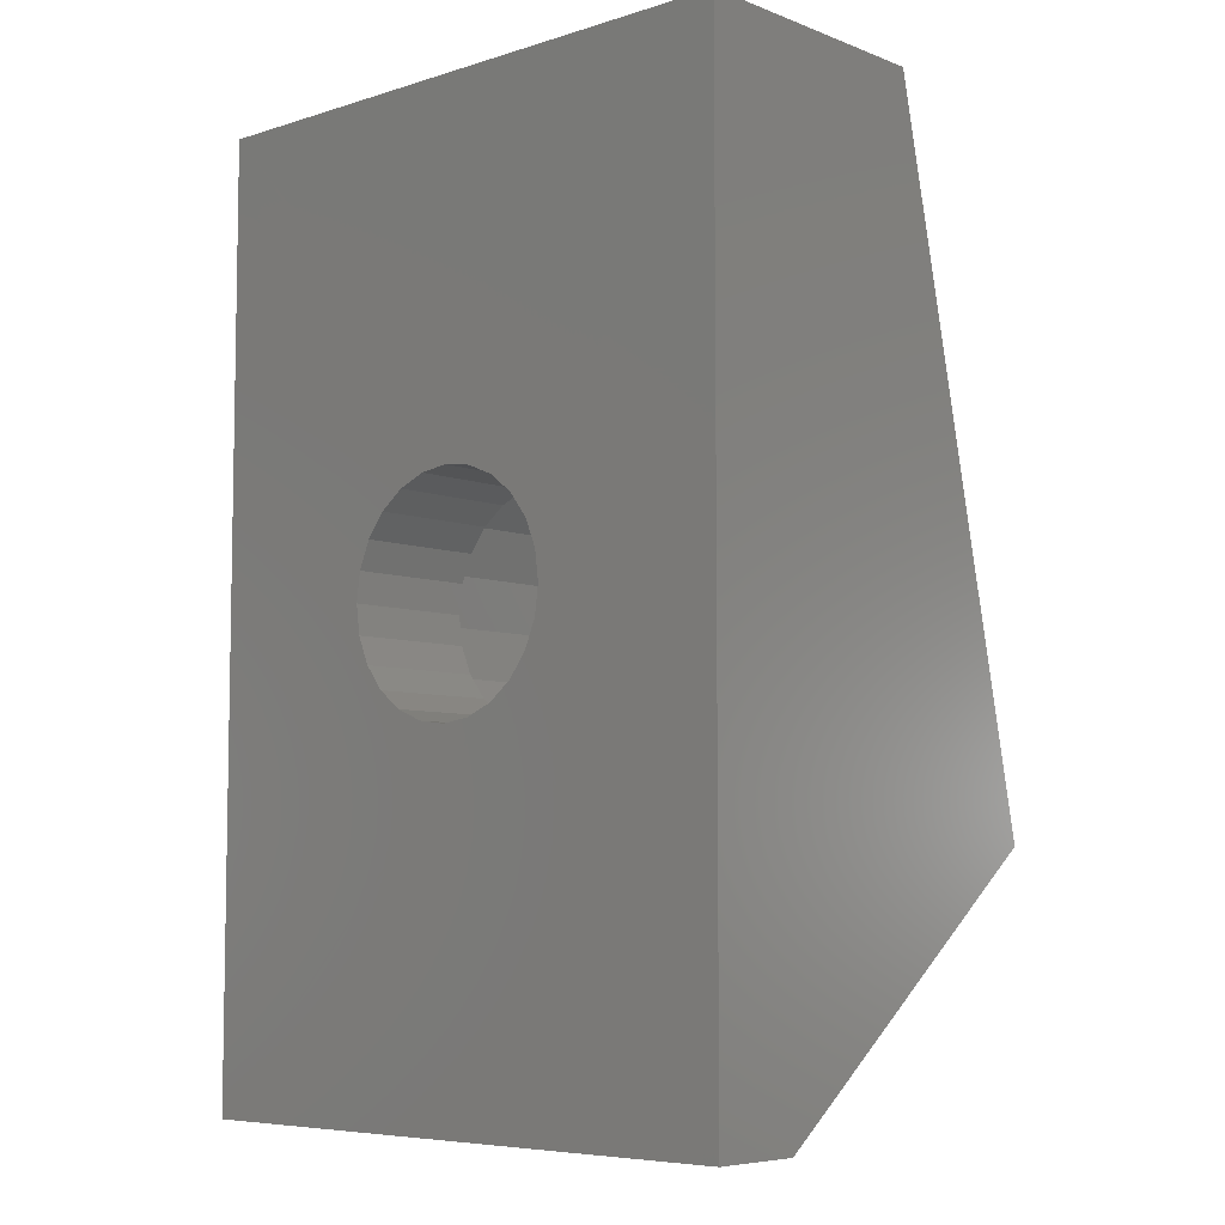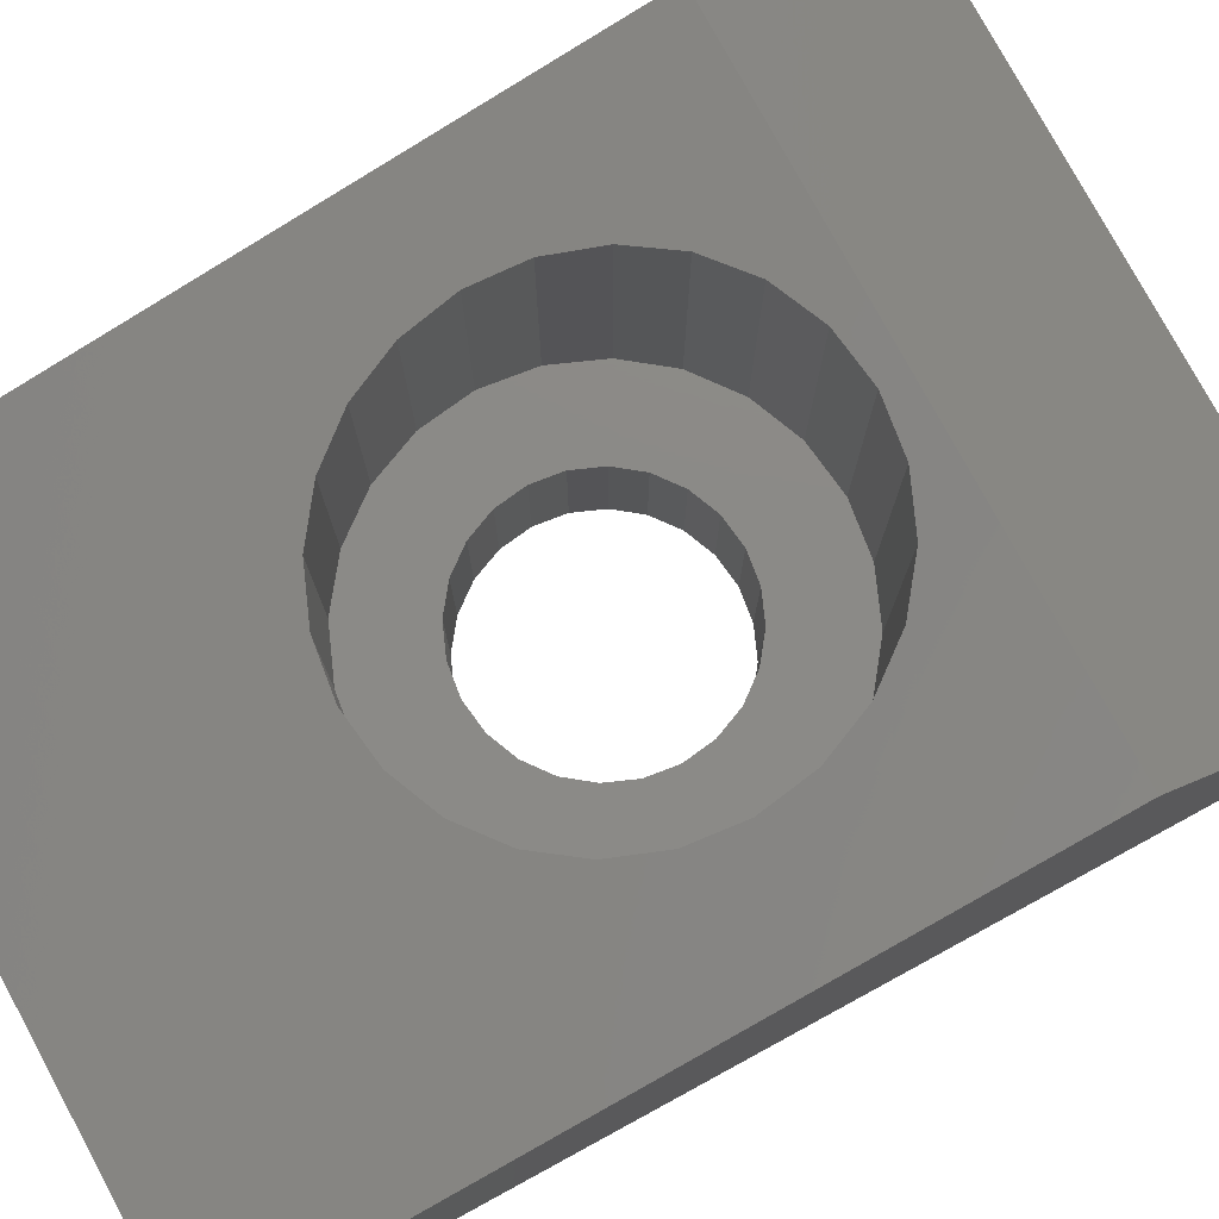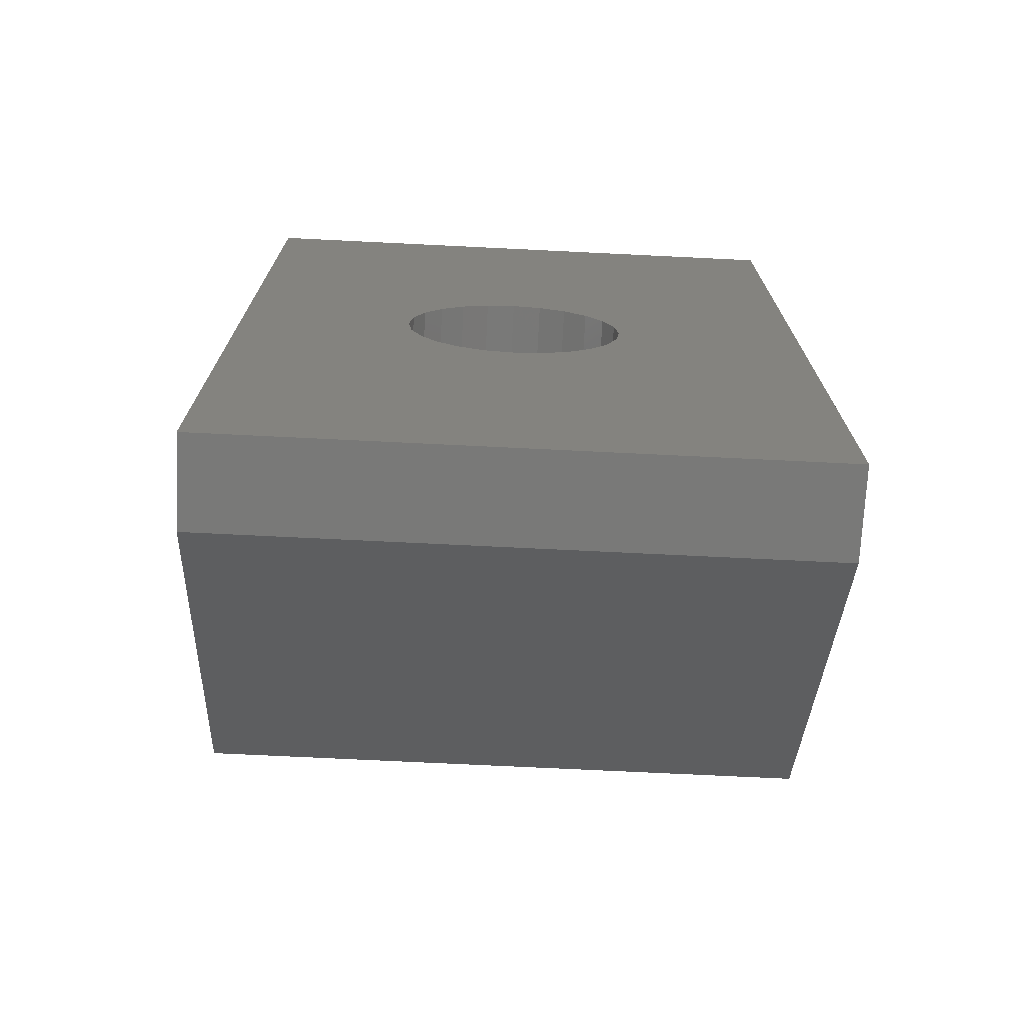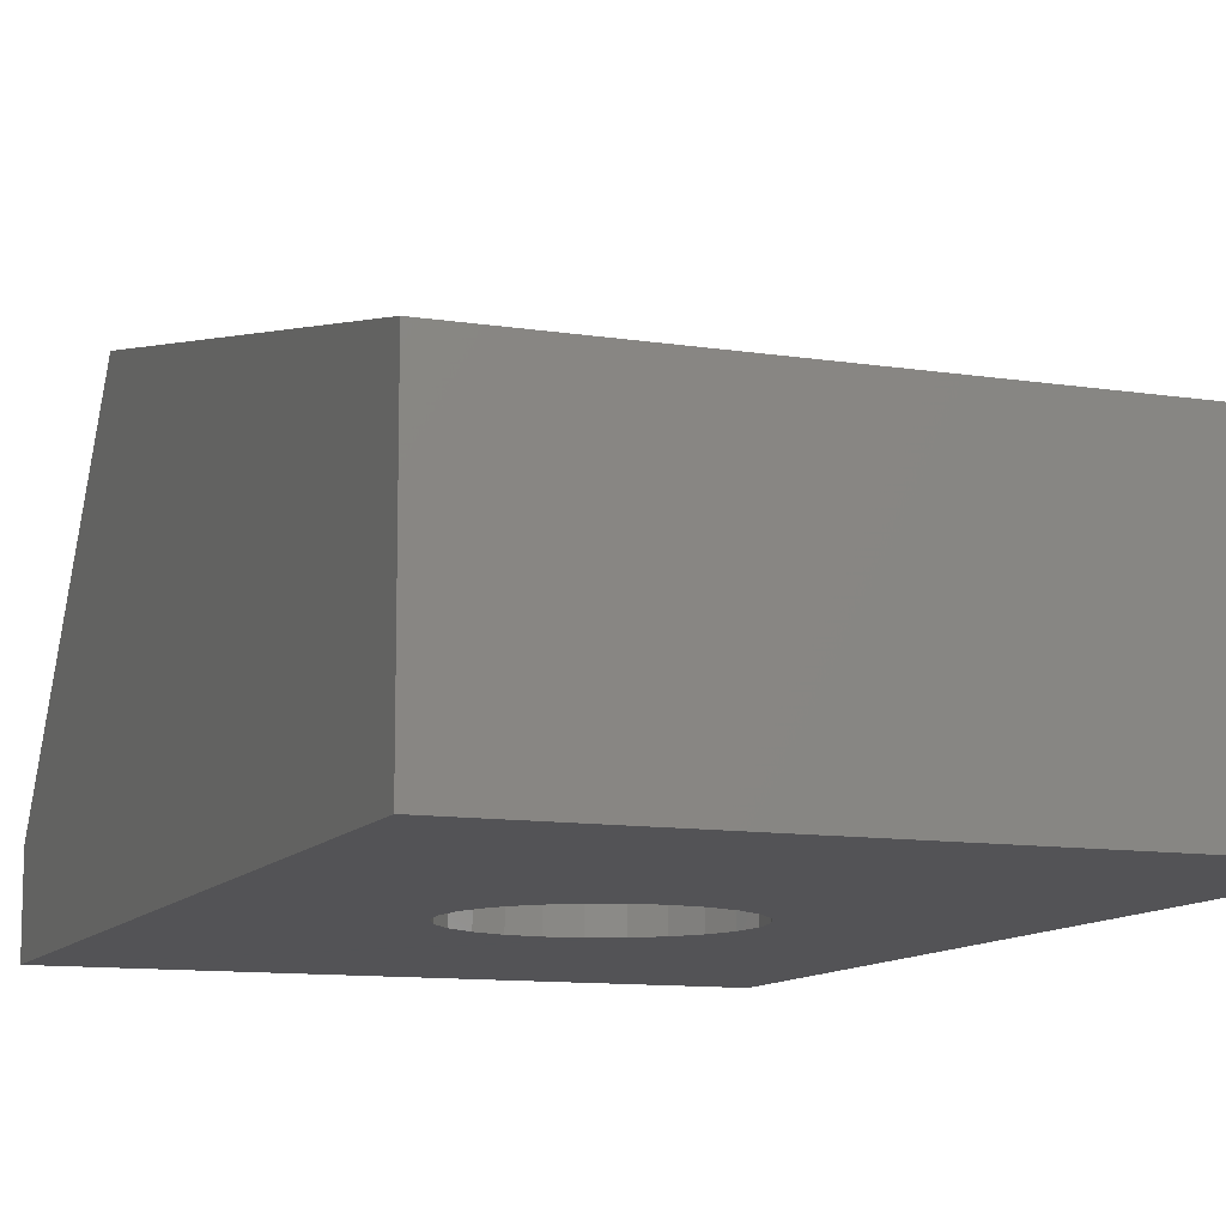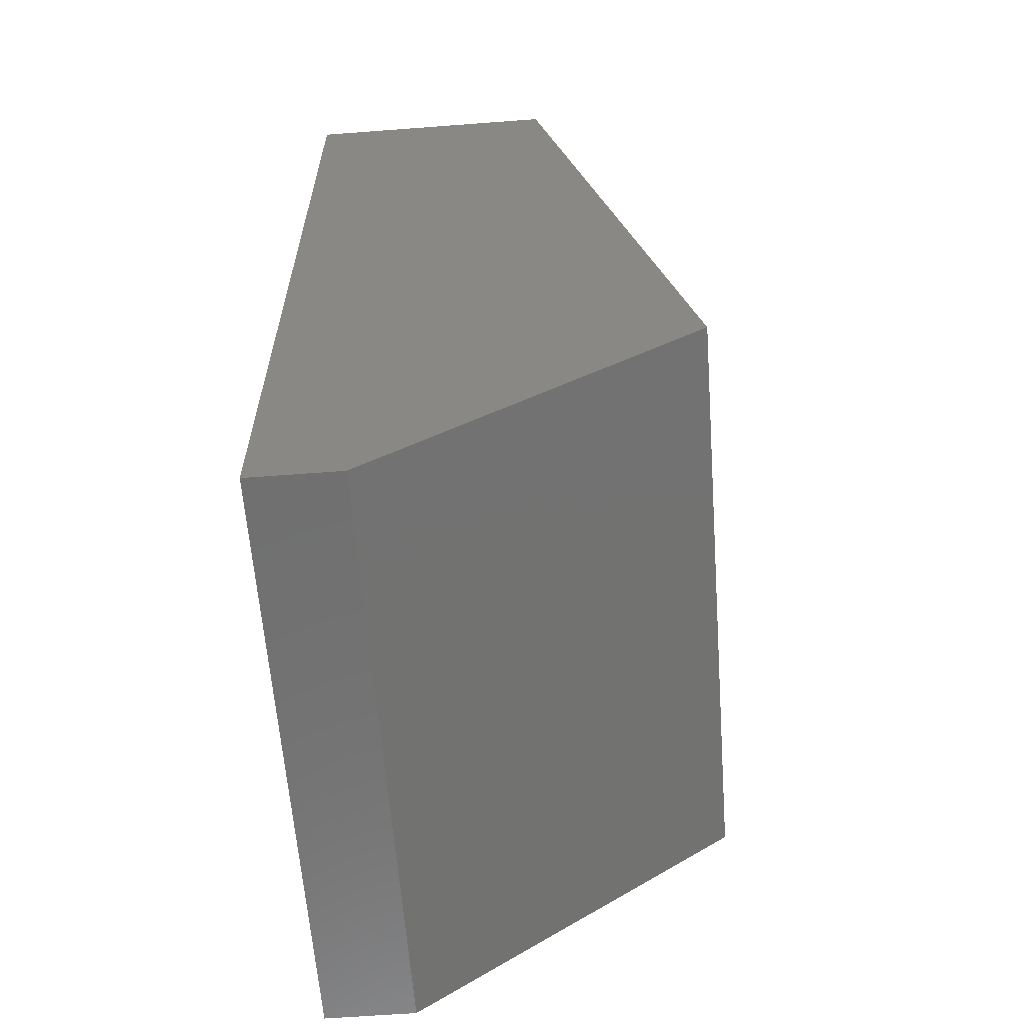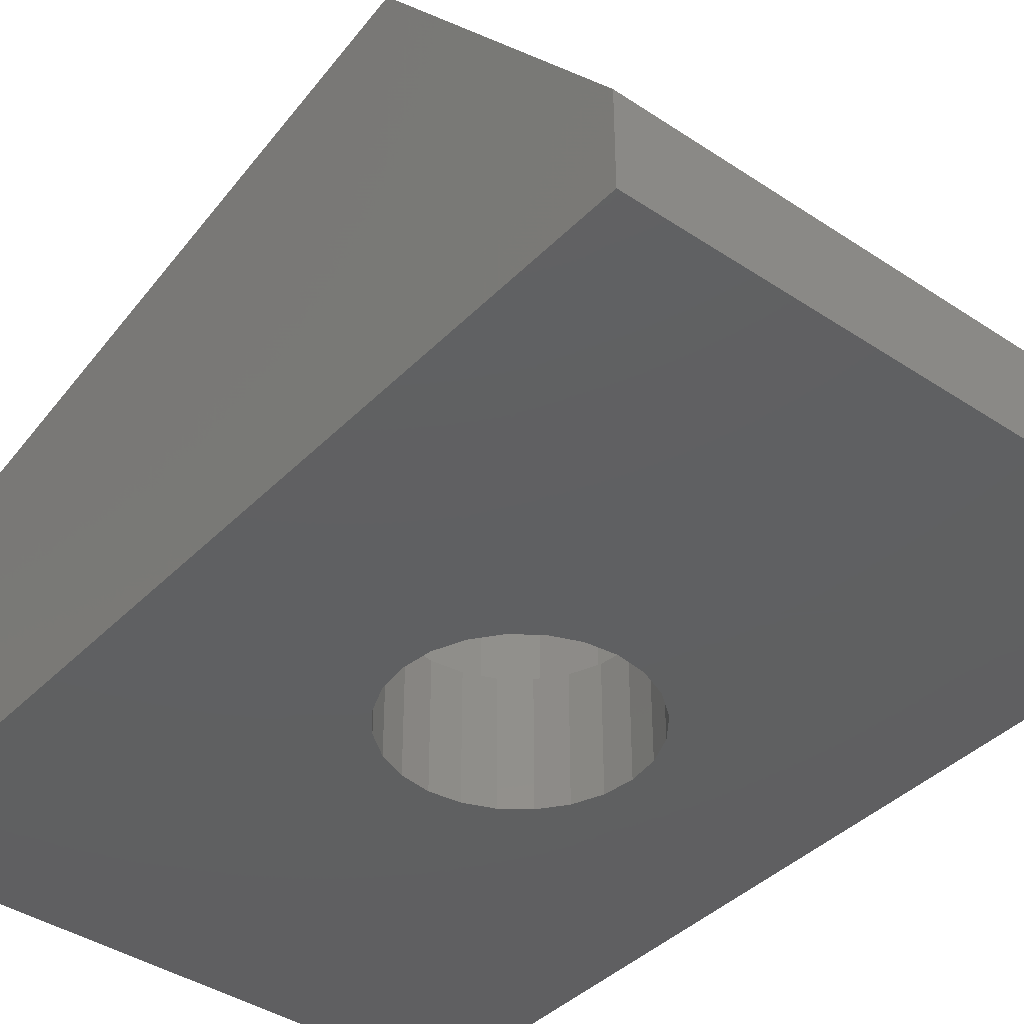
<metadata>
{"format":"stl","ext":"stl","renderer":"f3d","projection":"perspective","resolution":1024,"background":"white","views":[{"elev":-6.5,"azim":-137.7,"up":"+Y"},{"elev":78.1,"azim":-118.5,"up":"+Z"},{"elev":-72.2,"azim":177.2,"up":"+Y"},{"elev":-10.9,"azim":158.8,"up":"+Z"},{"elev":-61.8,"azim":-85.6,"up":"+Y"},{"elev":-40.3,"azim":-39.3,"up":"+Z"}]}
</metadata>
<code>
# stl→obj: 111 verts, 222 faces
v 1.822 6.429 1.978
v 1.822 7.982 1.978
v 1.72 7.205 1.978
v 2.122 5.705 1.978
v 2.122 8.705 1.978
v 2.599 5.084 1.978
v 2.599 9.327 1.978
v 3.22 4.607 1.978
v 3 7.205 1.978
v 3.06 6.752 1.978
v 3.234 6.33 1.978
v 3.944 4.308 1.978
v 3.331 6.204 1.978
v 3.513 5.968 1.978
v 3.875 5.69 1.978
v 4.297 5.515 1.978
v 4.72 4.205 1.978
v 4.75 5.455 1.978
v 5.497 4.308 1.978
v 5.203 5.515 1.978
v 5.625 5.69 1.978
v 6.22 4.607 1.978
v 5.987 5.968 1.978
v 6.266 6.33 1.978
v 6.842 5.084 1.978
v 6.44 6.752 1.978
v 6.5 7.205 1.978
v 3.22 9.803 1.978
v 3.06 7.658 1.978
v 3.234 8.08 1.978
v 3.944 10.1 1.978
v 3.513 8.443 1.978
v 3.875 8.721 1.978
v 4.297 8.896 1.978
v 4.72 10.21 1.978
v 4.75 8.955 1.978
v 5.497 10.1 1.978
v 5.203 8.896 1.978
v 5.625 8.721 1.978
v 6.22 9.803 1.978
v 5.987 8.443 1.978
v 6.266 8.08 1.978
v 6.842 9.327 1.978
v 6.44 7.658 1.978
v 7.318 5.705 1.978
v 7.318 8.705 1.978
v 7.618 6.429 1.978
v 7.618 7.982 1.978
v 7.72 7.205 1.978
v 6.842 9.327 5.178
v 7.318 8.705 5.32
v 1.822 6.429 5.838
v 1.72 7.205 5.661
v 6.22 4.607 6.253
v 5.497 4.308 6.321
v 7.72 7.205 5.661
v 7.618 7.982 5.485
v 2.122 5.705 6.003
v 7.618 6.429 5.838
v 7.318 5.705 6.003
v 6.842 5.084 6.144
v 4.72 4.205 6.344
v 3.944 4.308 6.321
v 2.122 8.705 5.32
v 2.599 9.327 5.178
v 5.497 10.1 5.002
v 4.72 10.21 4.978
v 3.331 6.204 -0.003382
v 3.234 6.33 -0.003382
v 6.22 9.803 5.07
v 1.822 7.982 5.485
v 6.44 6.752 -0.003382
v 6.5 7.205 -0.003382
v 4.297 5.515 -0.003382
v 4.75 5.455 -0.003382
v 3.22 4.607 6.253
v 3.06 7.658 -0.003382
v 3 7.205 -0.003382
v 6.266 6.33 -0.003382
v 5.987 5.968 -0.003382
v 5.987 8.443 -0.003382
v 6.266 8.08 -0.003382
v 3.513 8.443 -0.003382
v 3.234 8.08 -0.003382
v 3.944 10.1 5.002
v 2.599 5.084 6.144
v 3.513 5.968 -0.003382
v 3.22 9.803 5.07
v 5.203 5.515 -0.003382
v 0 3.853 6.424
v 9.25 3.853 6.424
v 9.25 14.41 4.021
v -3.384e-14 14.41 4.021
v 9.25 14.41 9.024e-14
v 9.25 6.881e-13 1.403
v 9.25 6.881e-13 1.748e-13
v 9.25 3.109 5.455
v -4.512e-14 0.13 1.572
v -2.256e-14 0 1.403
v -7.896e-14 3.109 5.455
v 3.875 5.69 -0.003382
v 0 0 0
v 4.297 8.896 -0.003382
v 4.75 8.955 -0.003382
v 0 14.41 5.64e-15
v 5.625 8.721 -0.003382
v 5.625 5.69 -0.003382
v 6.44 7.658 -0.003382
v 3.875 8.721 -0.003382
v 5.203 8.896 -0.003382
v 3.06 6.752 -0.003382
f 1 2 3
f 2 1 4
f 2 4 5
f 5 4 6
f 5 6 7
f 7 6 8
f 7 8 9
f 9 8 10
f 10 8 11
f 11 8 12
f 11 12 13
f 13 12 14
f 14 12 15
f 15 12 16
f 16 12 17
f 16 17 18
f 18 17 19
f 18 19 20
f 20 19 21
f 21 19 22
f 21 22 23
f 23 22 24
f 24 22 25
f 24 25 26
f 26 25 27
f 9 28 7
f 28 9 29
f 28 29 30
f 28 30 31
f 31 30 32
f 31 32 33
f 31 33 34
f 31 34 35
f 35 34 36
f 35 36 37
f 37 36 38
f 37 38 39
f 37 39 40
f 40 39 41
f 40 41 42
f 40 42 43
f 43 42 44
f 43 44 27
f 43 27 25
f 43 25 45
f 43 45 46
f 46 45 47
f 46 47 48
f 48 47 49
f 50 46 51
f 46 50 43
f 3 52 1
f 52 3 53
f 19 54 22
f 54 19 55
f 56 48 49
f 48 56 57
f 1 58 4
f 58 1 52
f 59 45 60
f 45 59 47
f 60 25 61
f 25 60 45
f 12 62 17
f 62 12 63
f 7 64 5
f 64 7 65
f 66 35 37
f 35 66 67
f 68 11 13
f 11 68 69
f 70 37 40
f 37 70 66
f 5 71 2
f 71 5 64
f 27 72 26
f 72 27 73
f 51 48 57
f 48 51 46
f 74 18 75
f 18 74 16
f 8 63 12
f 63 8 76
f 22 61 25
f 61 22 54
f 59 49 47
f 49 59 56
f 50 40 43
f 40 50 70
f 77 9 78
f 9 77 29
f 2 53 3
f 53 2 71
f 23 79 80
f 79 23 24
f 42 81 82
f 81 42 41
f 83 30 84
f 30 83 32
f 67 31 35
f 31 67 85
f 17 55 19
f 55 17 62
f 4 86 6
f 86 4 58
f 68 14 87
f 14 68 13
f 85 28 31
f 28 85 88
f 75 20 89
f 20 75 18
f 90 52 53
f 52 90 58
f 58 90 86
f 86 90 76
f 76 90 63
f 63 90 62
f 62 90 91
f 62 91 55
f 55 91 54
f 54 91 61
f 61 91 60
f 60 91 59
f 59 91 56
f 56 91 92
f 93 88 92
f 88 93 65
f 65 93 64
f 64 93 90
f 64 90 71
f 71 90 53
f 92 88 85
f 92 85 67
f 92 67 66
f 92 66 70
f 92 70 50
f 92 50 51
f 92 51 57
f 92 57 56
f 94 95 96
f 95 94 97
f 97 94 91
f 91 94 92
f 95 98 99
f 98 95 97
f 98 97 100
f 100 97 90
f 90 97 91
f 87 15 101
f 15 87 14
f 96 99 102
f 99 96 95
f 36 103 104
f 103 36 34
f 93 94 105
f 94 93 92
f 41 106 81
f 106 41 39
f 89 21 107
f 21 89 20
f 24 72 79
f 72 24 26
f 42 108 44
f 108 42 82
f 105 77 102
f 77 105 84
f 84 105 83
f 83 105 94
f 102 77 78
f 83 94 109
f 109 94 103
f 103 94 104
f 104 94 110
f 110 94 106
f 106 94 81
f 81 94 82
f 82 94 108
f 108 94 73
f 102 87 96
f 87 102 69
f 69 102 111
f 111 102 78
f 87 69 68
f 96 87 101
f 96 101 74
f 96 74 75
f 96 75 89
f 96 89 107
f 96 107 80
f 96 80 79
f 96 79 72
f 96 72 73
f 96 73 94
f 33 83 109
f 83 33 32
f 84 29 77
f 29 84 30
f 88 7 28
f 7 88 65
f 98 102 99
f 102 98 105
f 105 98 100
f 105 100 90
f 105 90 93
f 78 10 111
f 10 78 9
f 6 76 8
f 76 6 86
f 111 11 69
f 11 111 10
f 44 73 27
f 73 44 108
f 39 110 106
f 110 39 38
f 107 23 80
f 23 107 21
f 34 109 103
f 109 34 33
f 38 104 110
f 104 38 36
f 101 16 74
f 16 101 15

</code>
